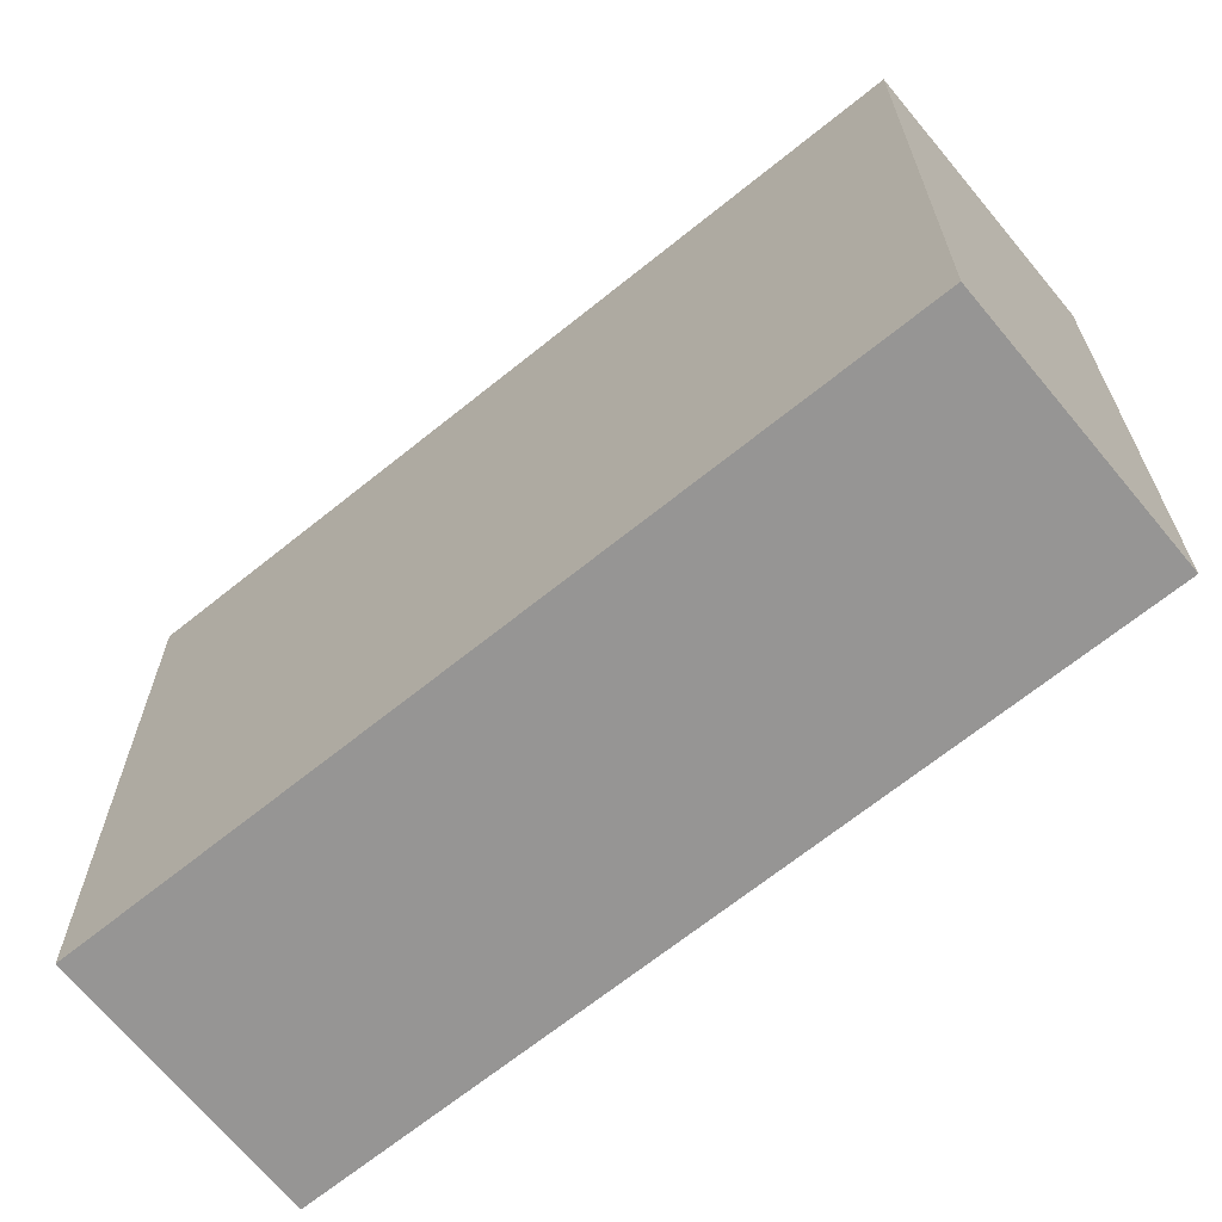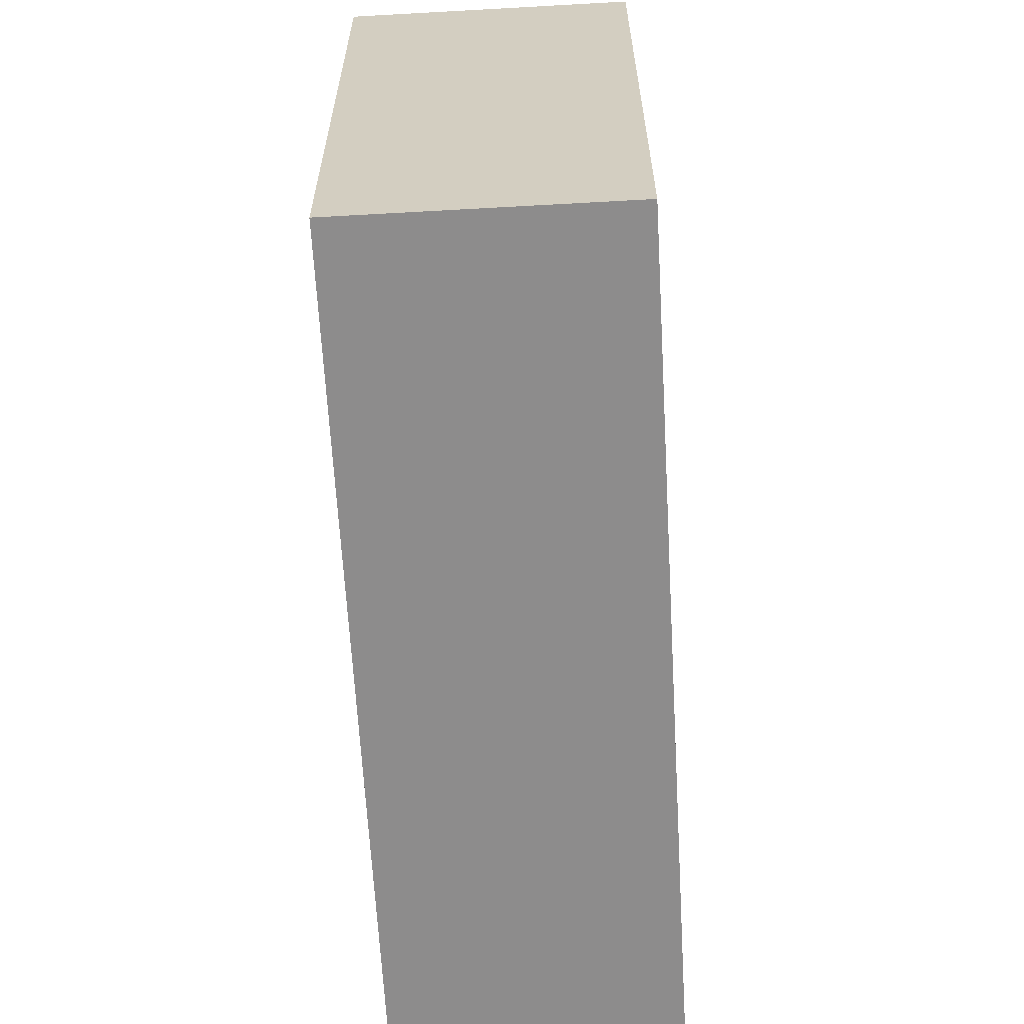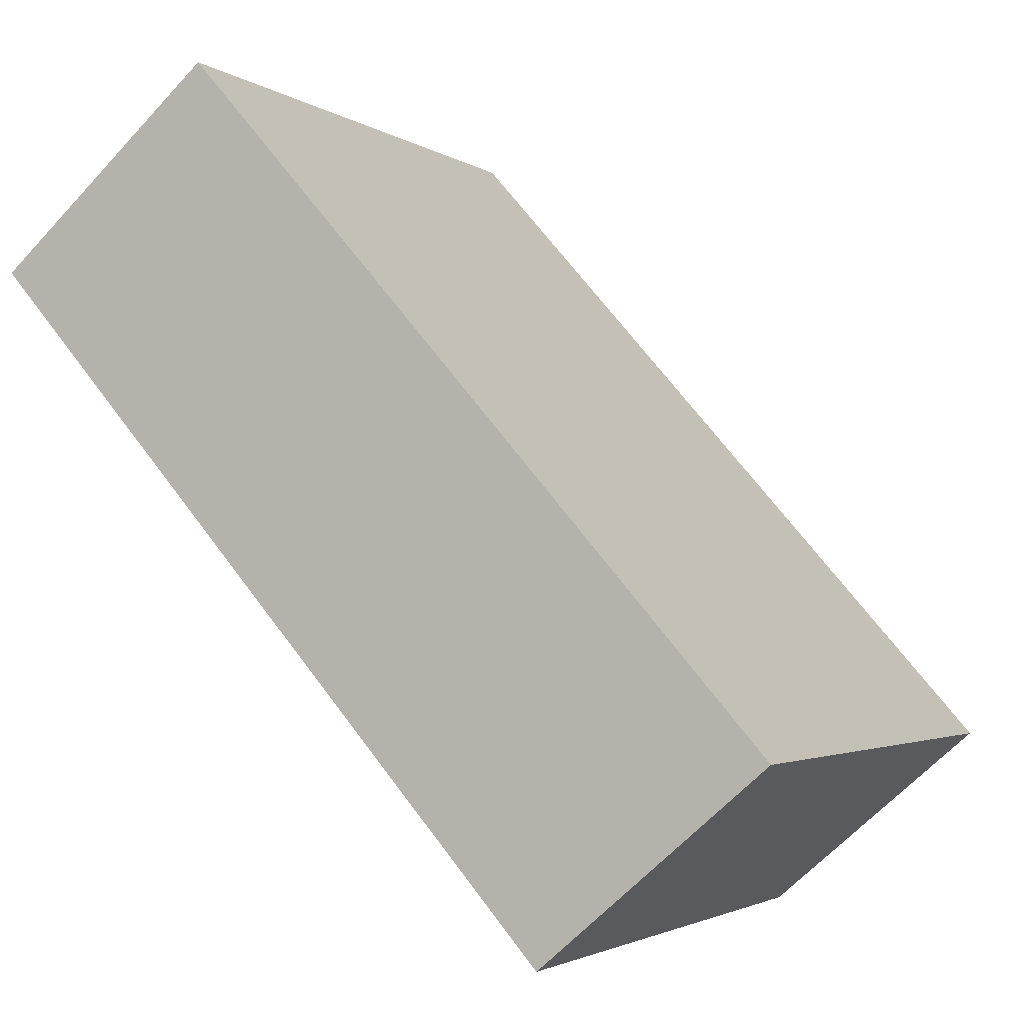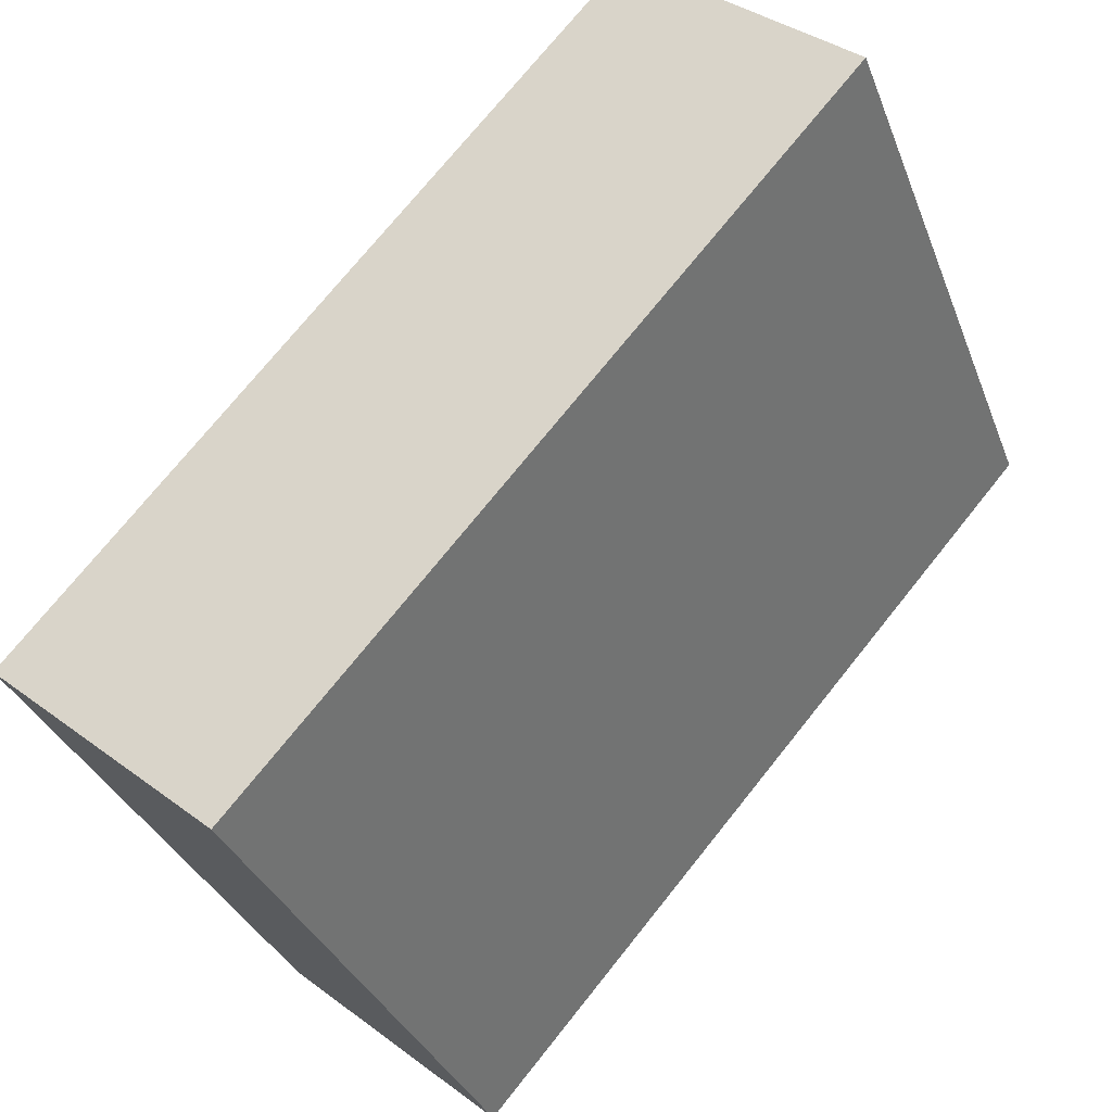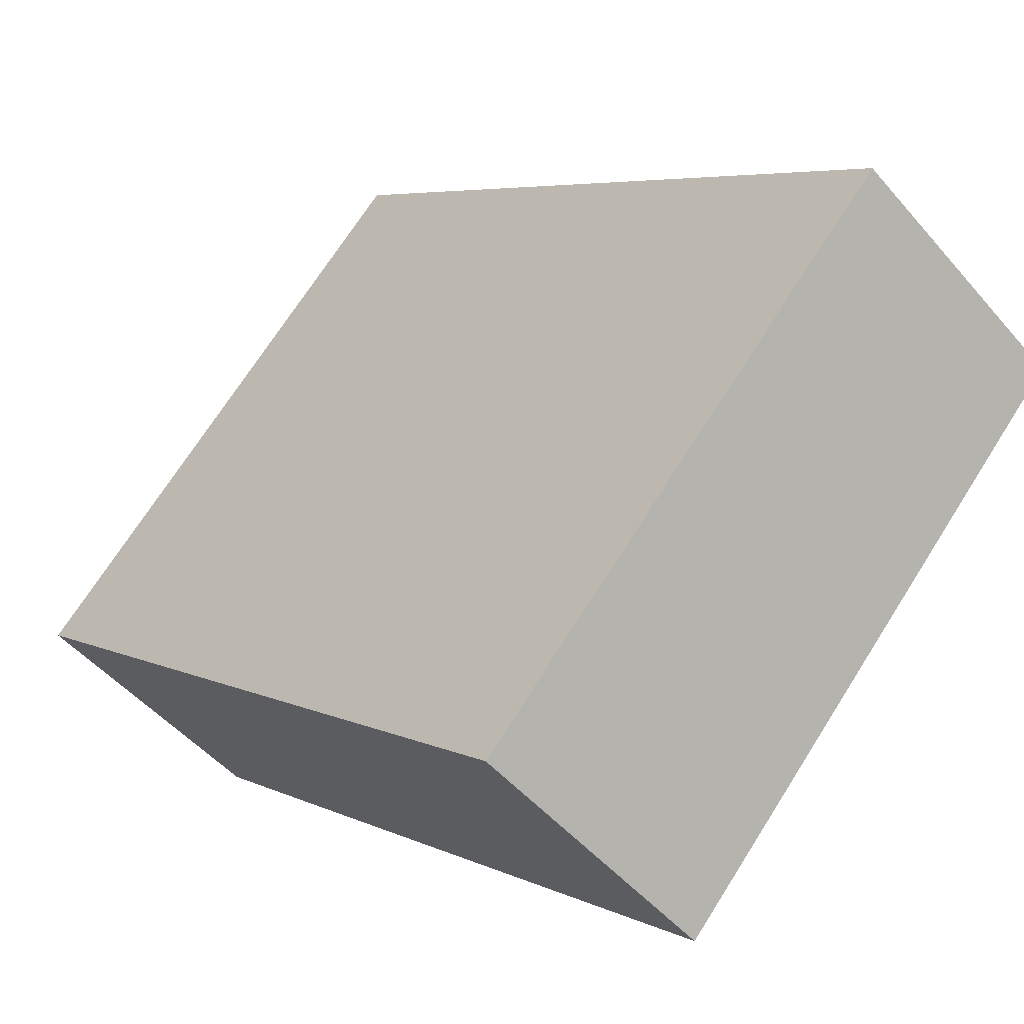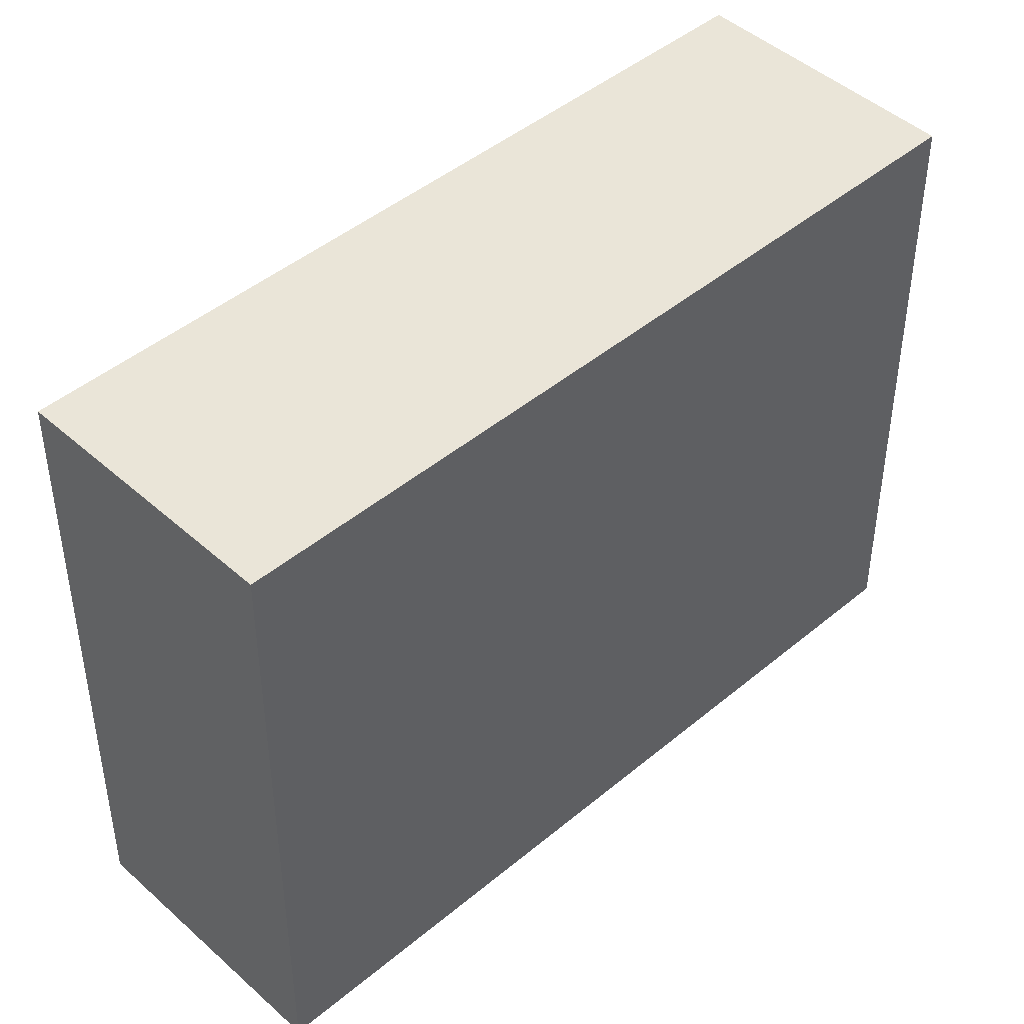
<metadata>
{"format":"obj","ext":"obj","renderer":"f3d","projection":"perspective","resolution":1024,"background":"white","views":[{"elev":-67.5,"azim":170.2,"up":"+Y"},{"elev":-64.3,"azim":44.5,"up":"+Y"},{"elev":-2.5,"azim":-154.7,"up":"+Z"},{"elev":-33.2,"azim":19.0,"up":"+Z"},{"elev":70.3,"azim":32.3,"up":"+Z"},{"elev":45.1,"azim":87.2,"up":"+Y"}]}
</metadata>
<code>
v  3.667 3.004 2.16
v  0 3.004 1.839e-16
v  2.664 3.004 3.04
v  1.013 3.004 -0.867
v  2.664 -1.861e-16 3.04
v  3.667 -1.323e-16 2.16
v  1.013 5.309e-17 -0.867
v  0 0 0
g defaultobject
f 1 2 3
f 2 1 4
f 5 1 3
f 1 5 6
f 6 4 1
f 4 6 7
f 7 2 4
f 2 7 8
f 8 3 2
f 3 8 5
f 8 6 5
f 6 8 7

</code>
